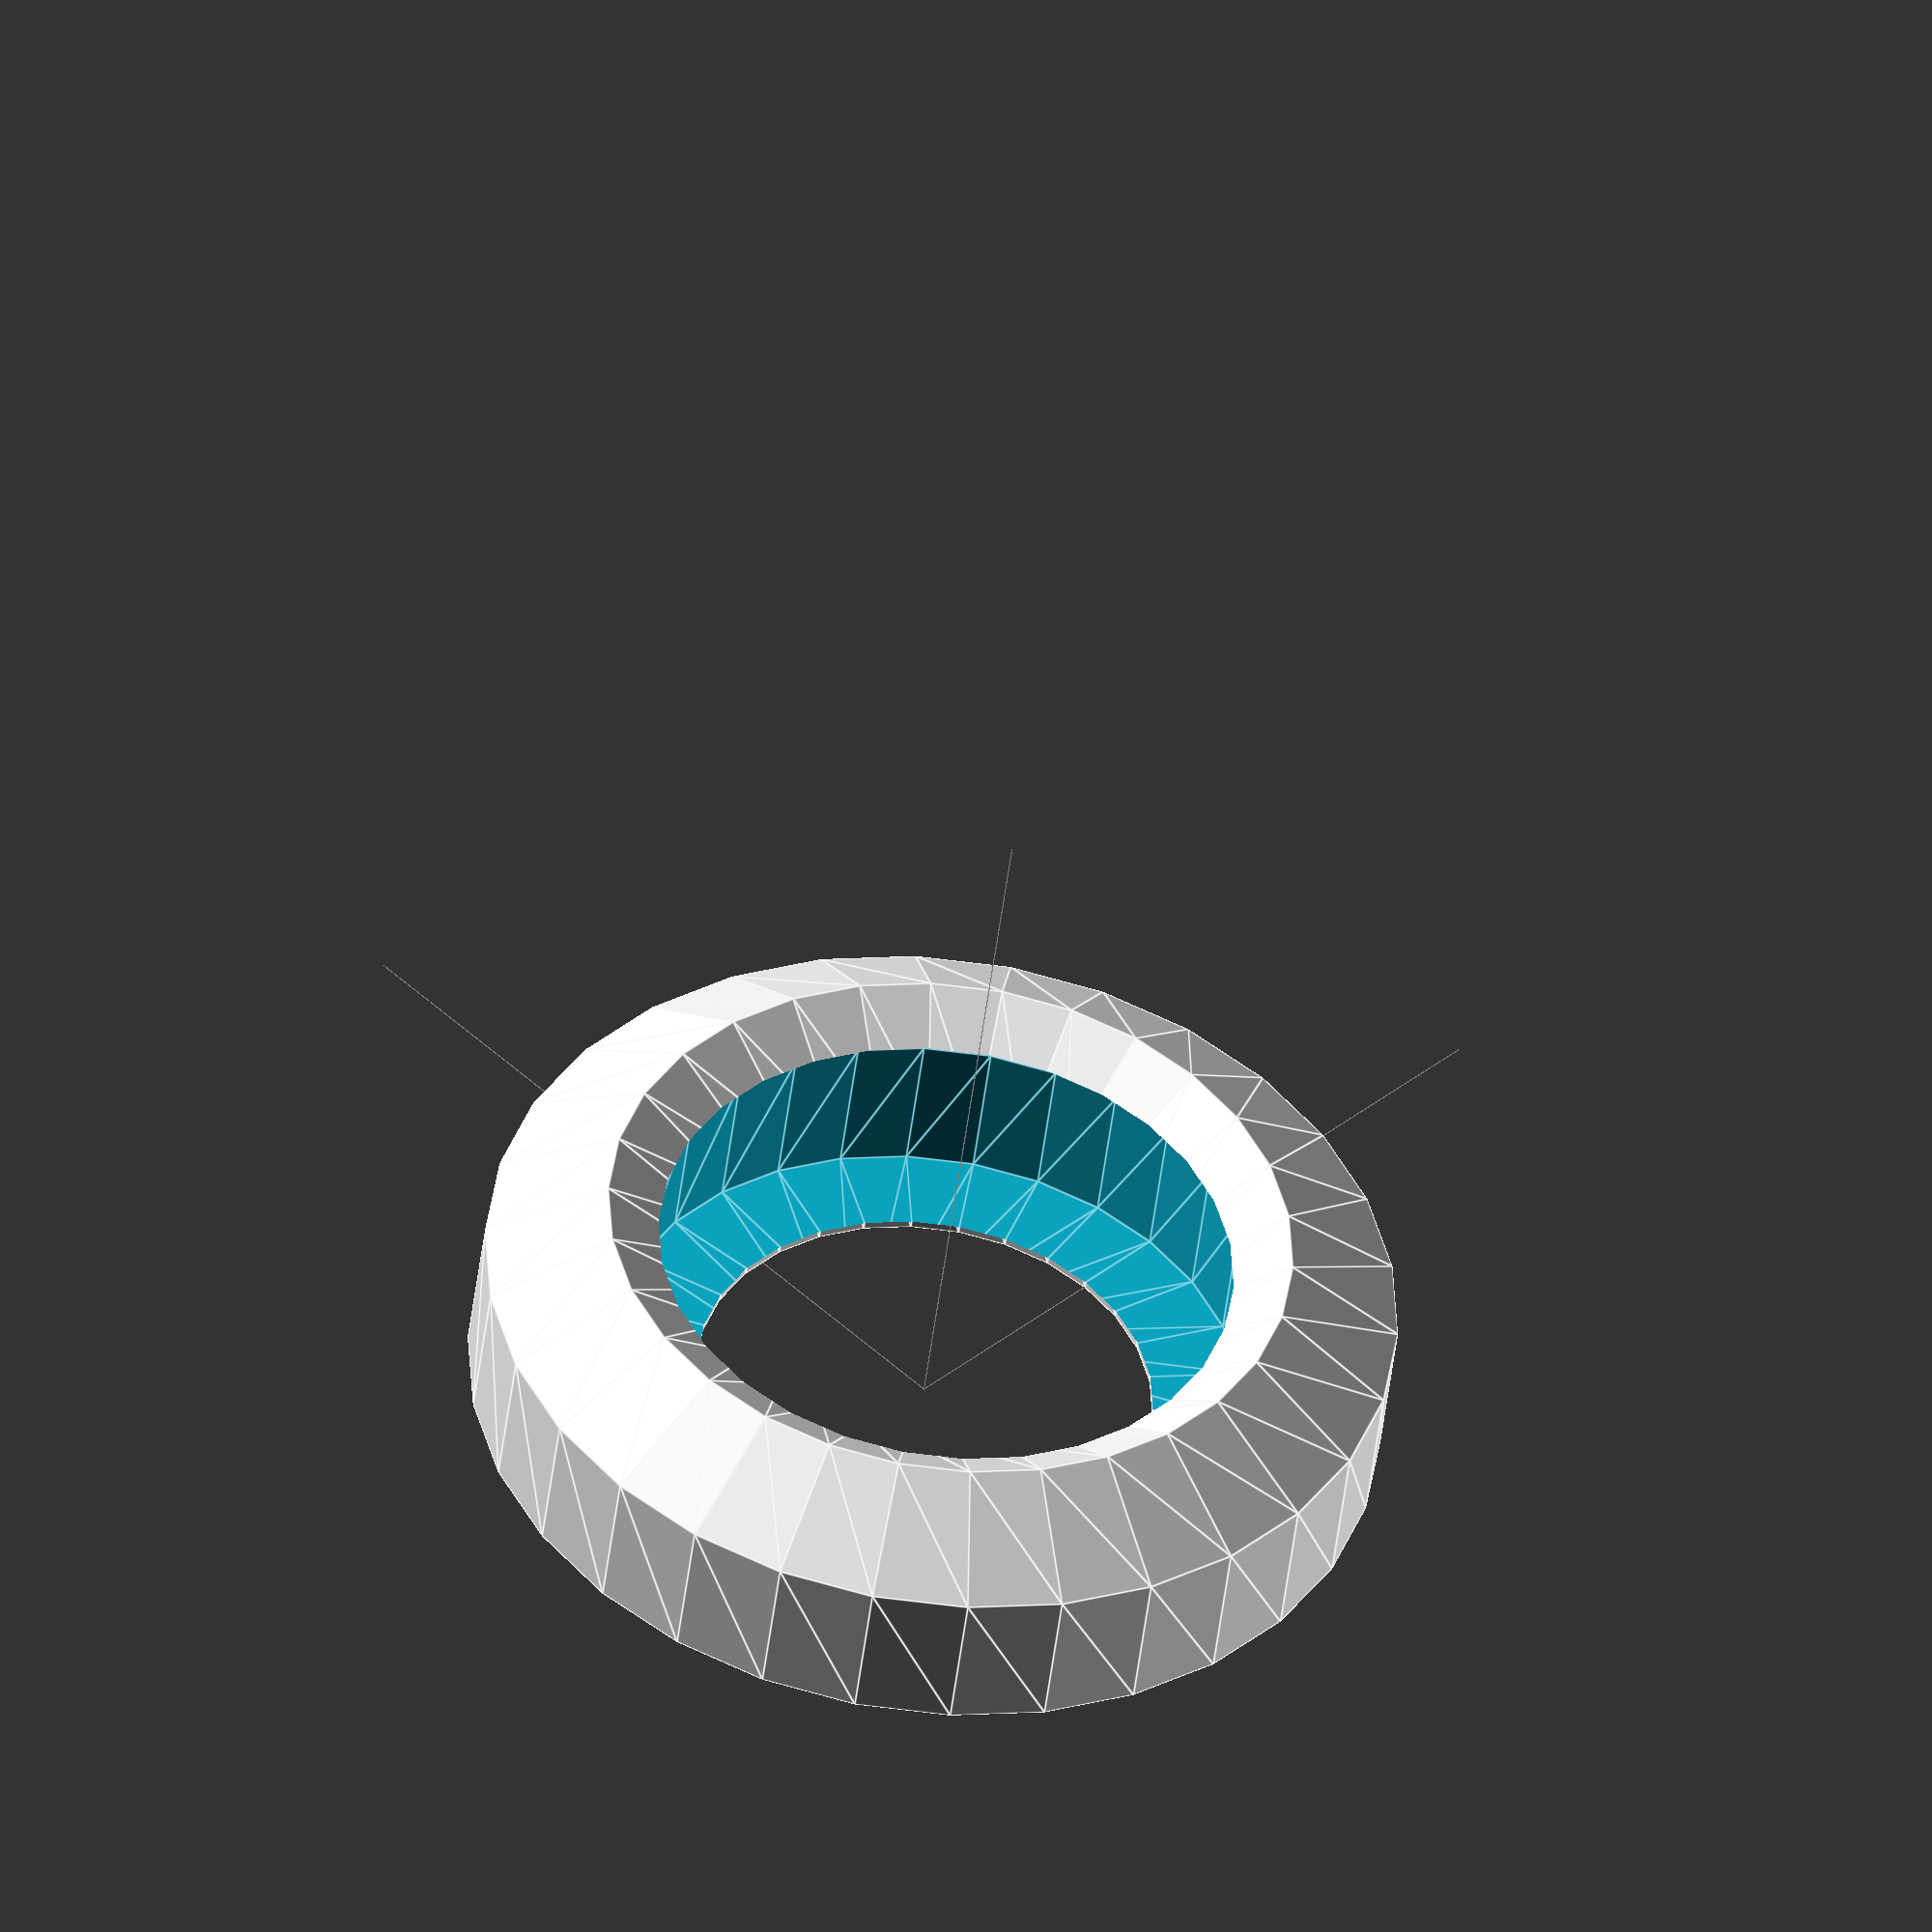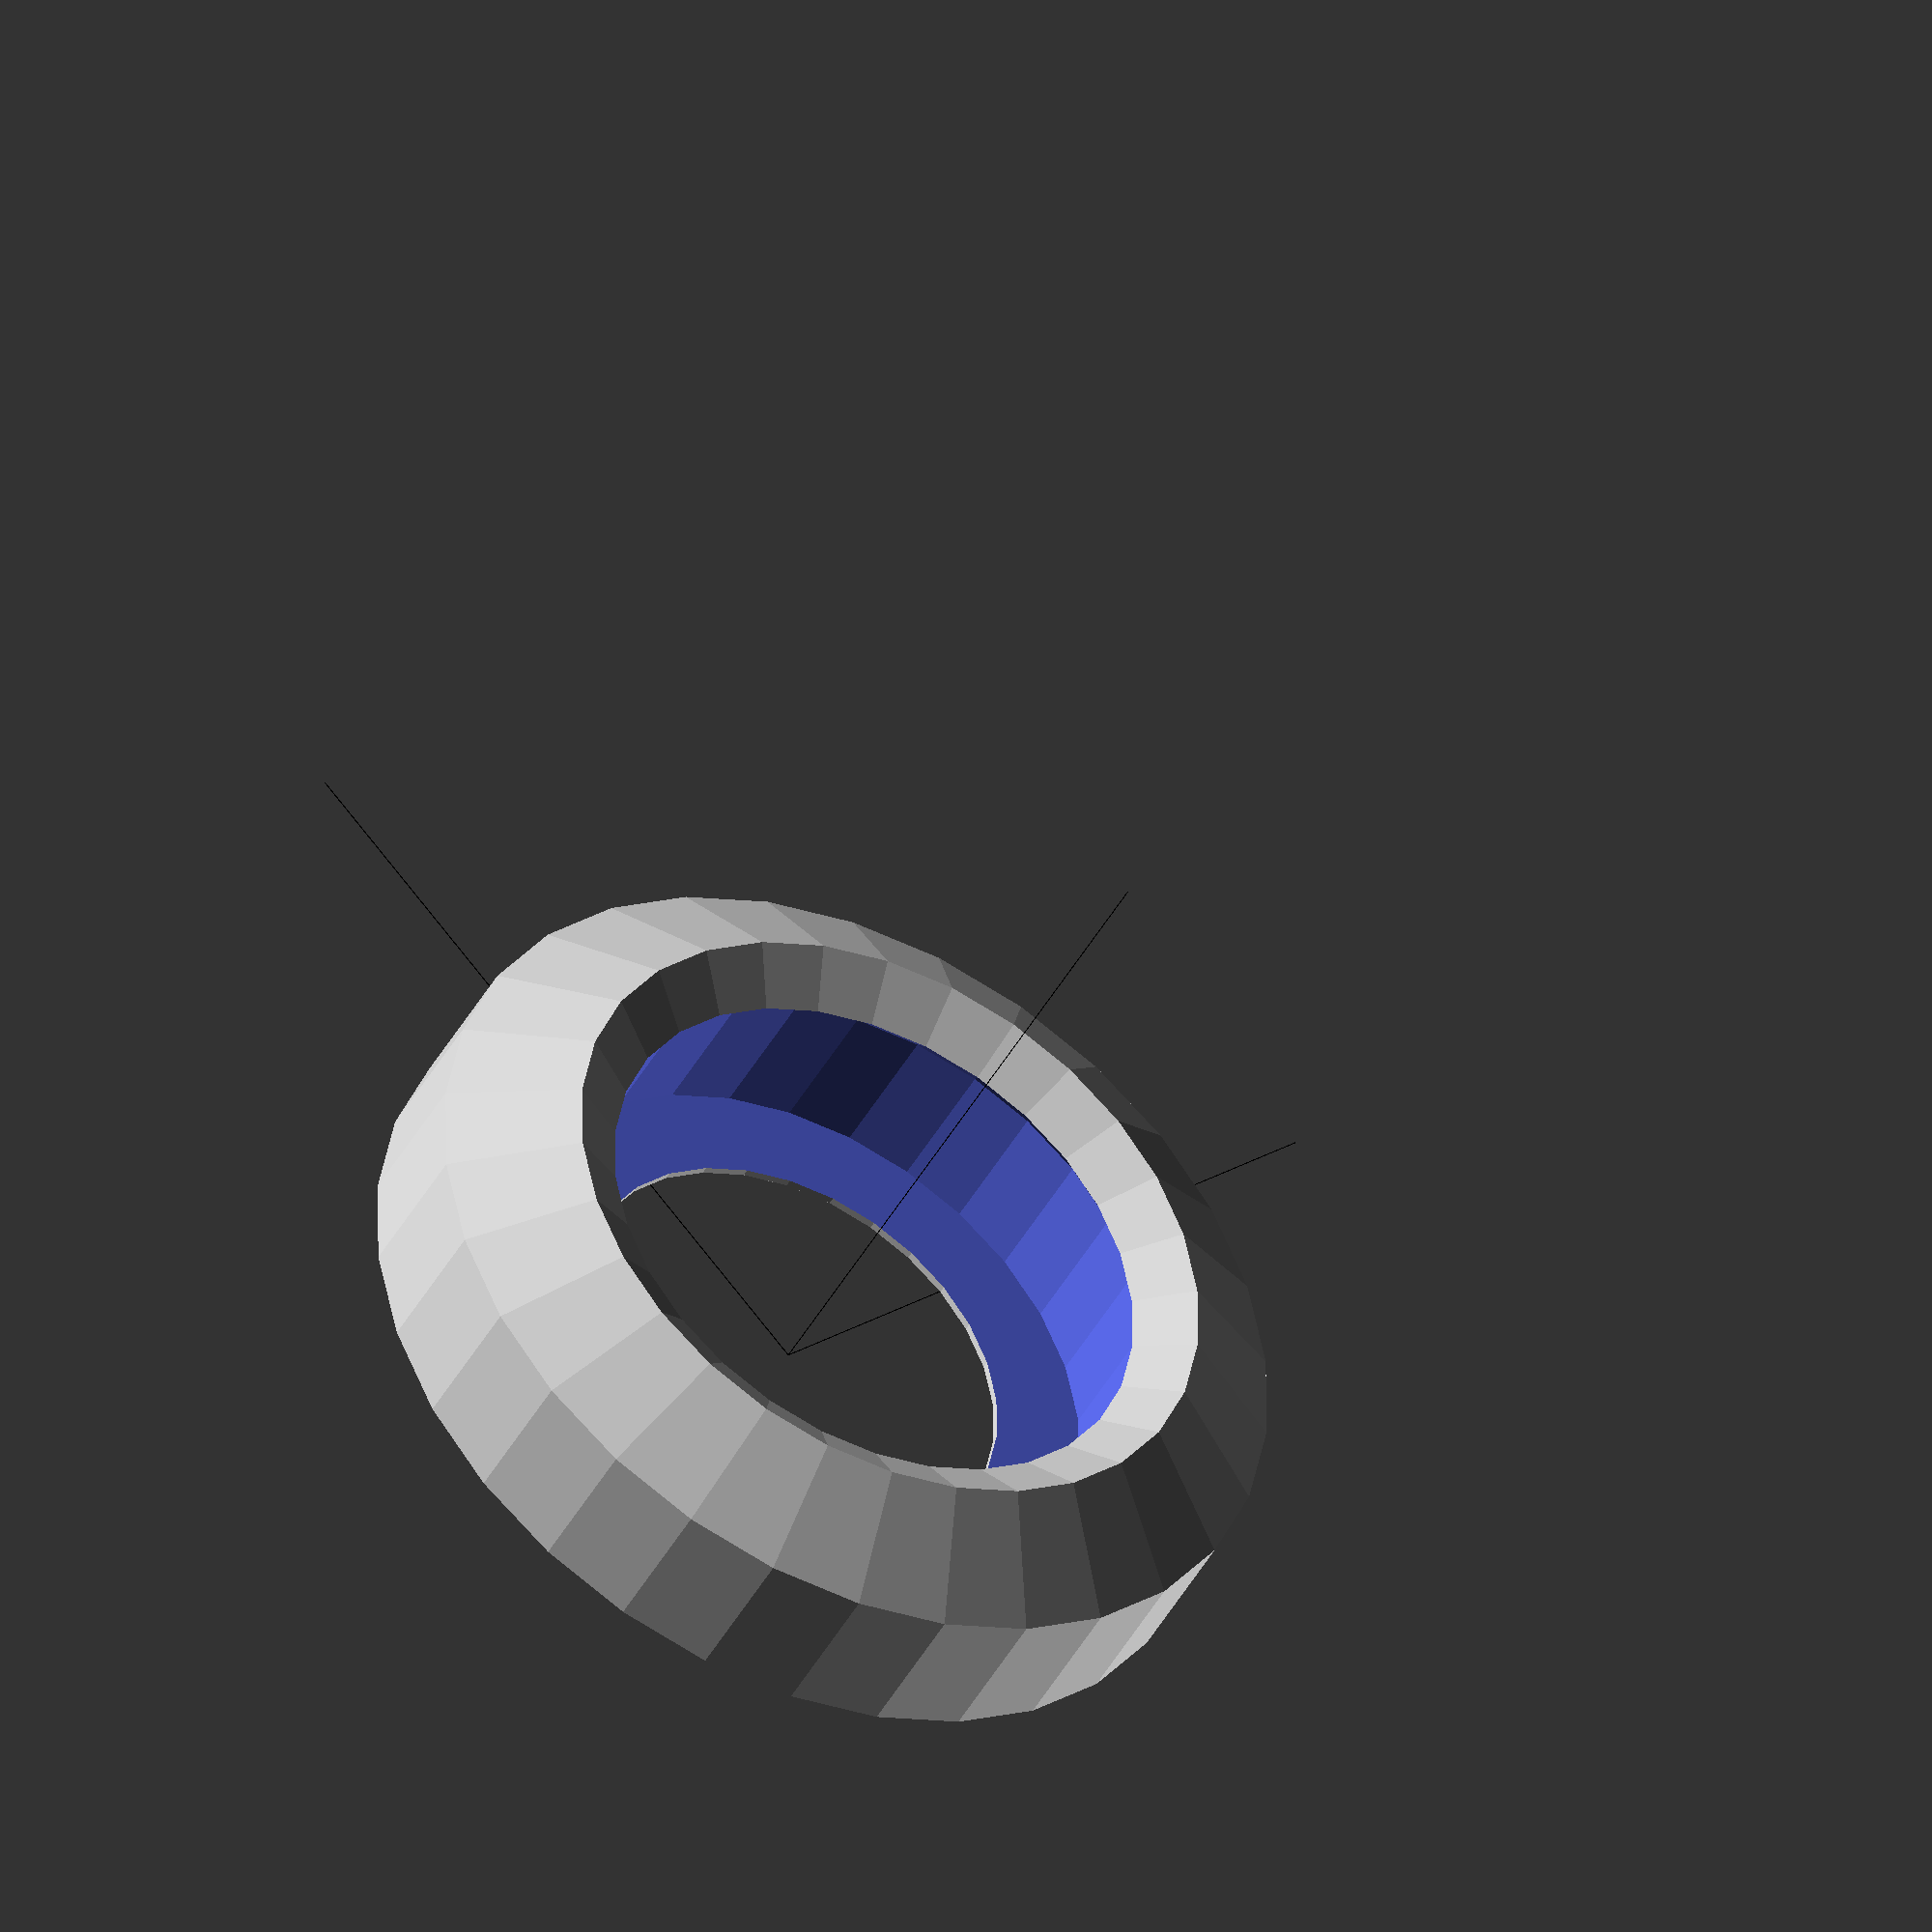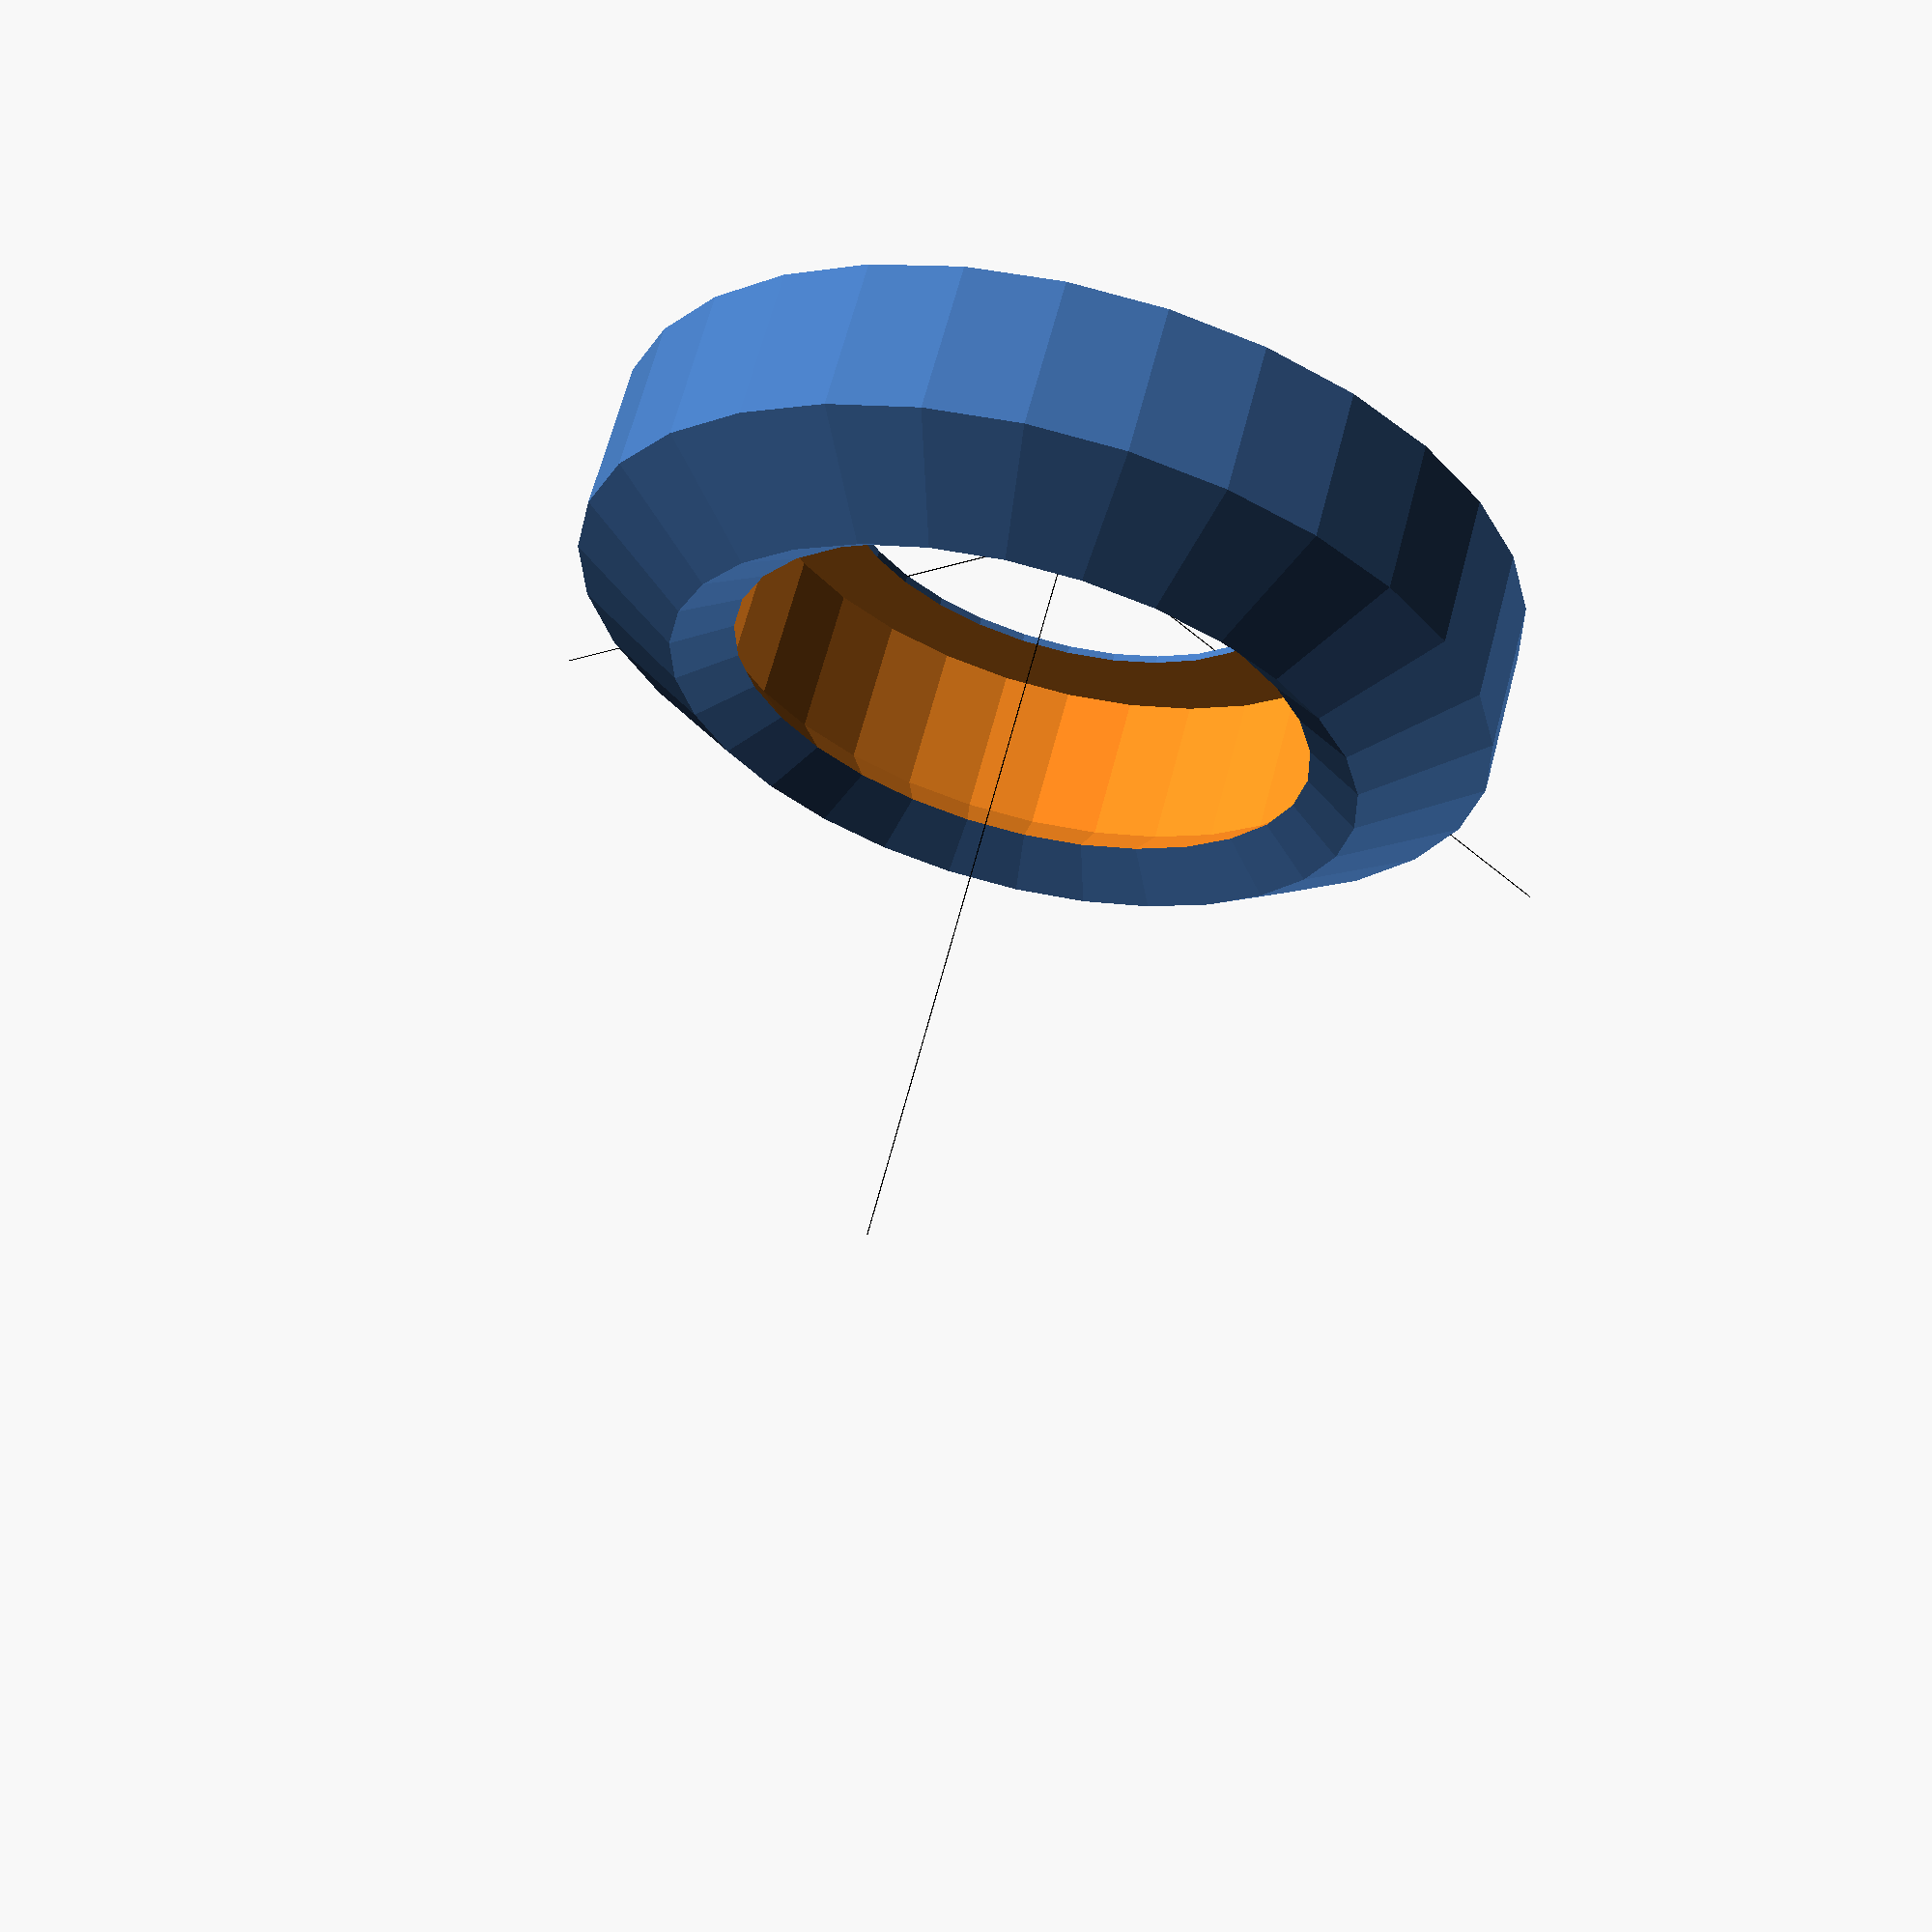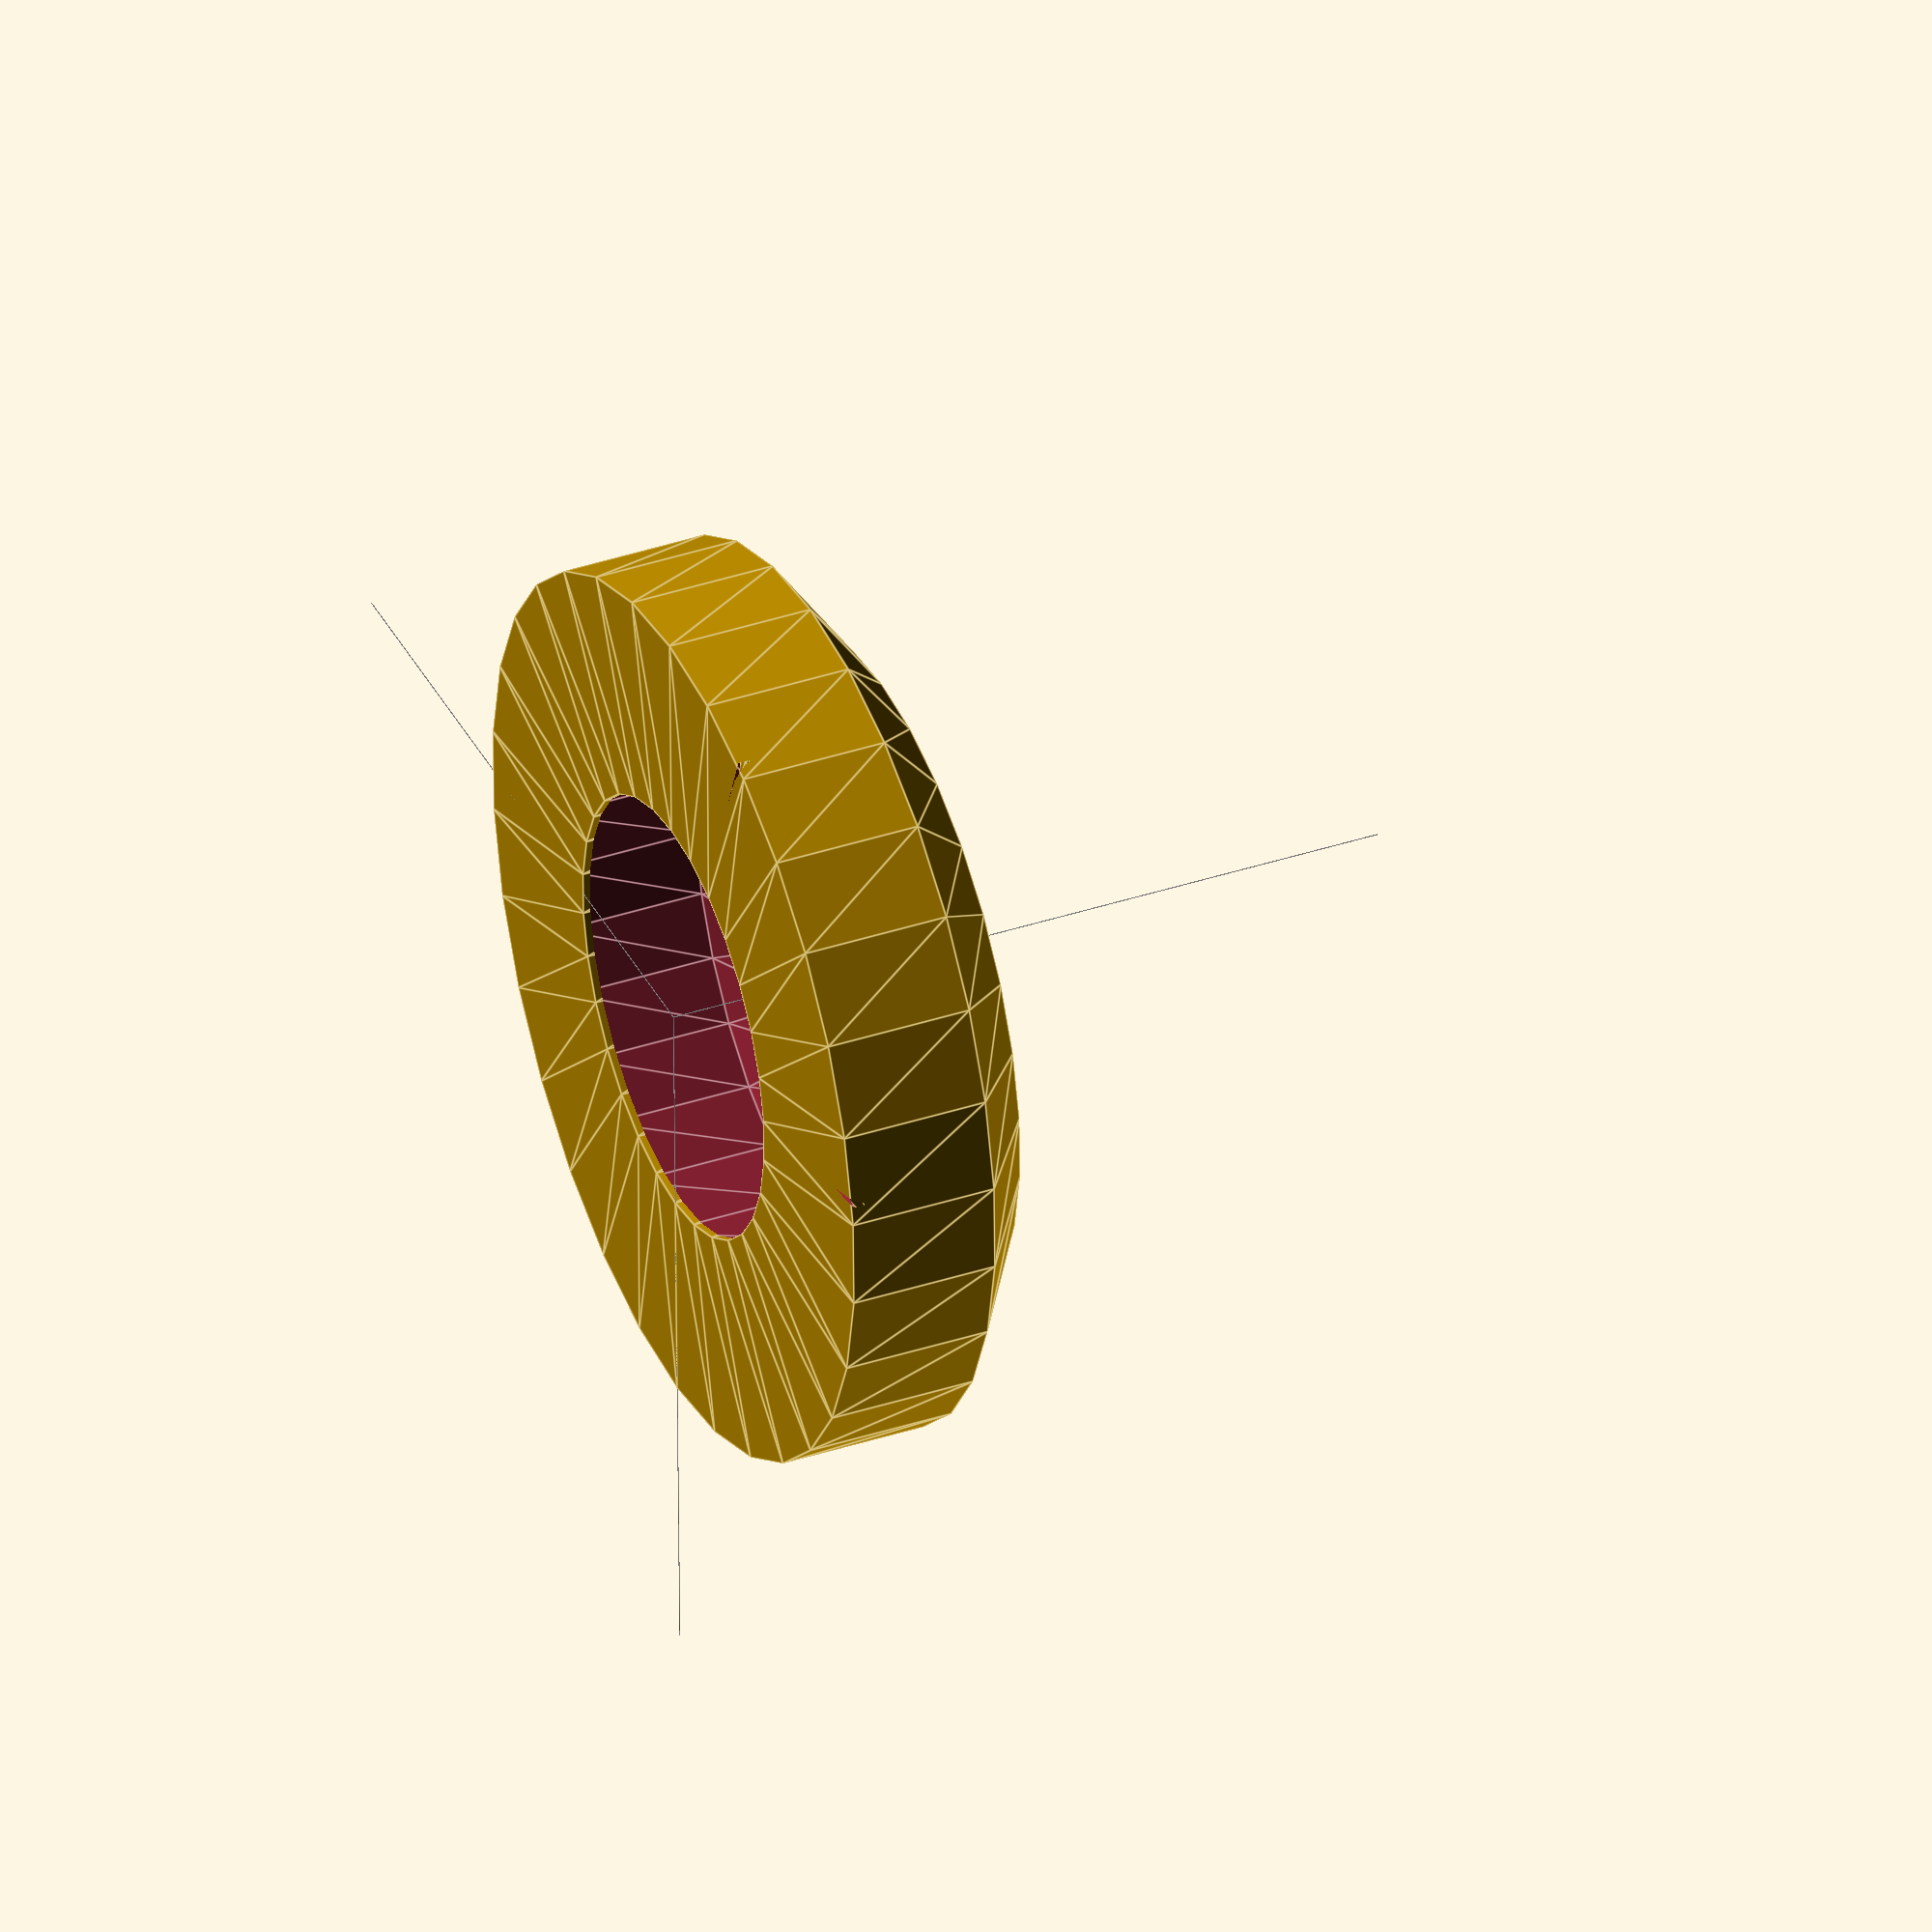
<openscad>

    // Combined Scene

    // Permanent Model
    
    // Permanent Model (Black)
    color([0, 0, 0]) {
        // Your permanent model code here
        cube([100,0.1,0.1], center = false);
        cube([0.1,100,0.1], center = false);
        cube([0.1,0.1,100], center = false);
    }
    

    // Dynamic Model
    difference() {
    // Create the outer flared shape of the lampshade
    difference() {
        rotate_extrude(angle = 360) 
            translate([30, 0, 0]) 
                polygon(points=[[0, 0], [0, 20], [15, 30], [30, 20], [30, 0]]);
        translate([0, 0, 1]) 
            rotate_extrude(angle = 360) 
                translate([22, 0, 0]) 
                    polygon(points=[[0, 0], [0, 20], [12, 28], [20, 20], [20, 0]]);
    }
    
    // Create the base hole for the light bulb fitting
    translate([0, 0, -1])
        cylinder(h = 5, r = 10, center = true);
}
    
</openscad>
<views>
elev=45.2 azim=314.7 roll=353.4 proj=o view=edges
elev=42.4 azim=317.6 roll=333.7 proj=o view=solid
elev=114.4 azim=316.6 roll=165.4 proj=p view=solid
elev=322.7 azim=91.2 roll=246.8 proj=o view=edges
</views>
